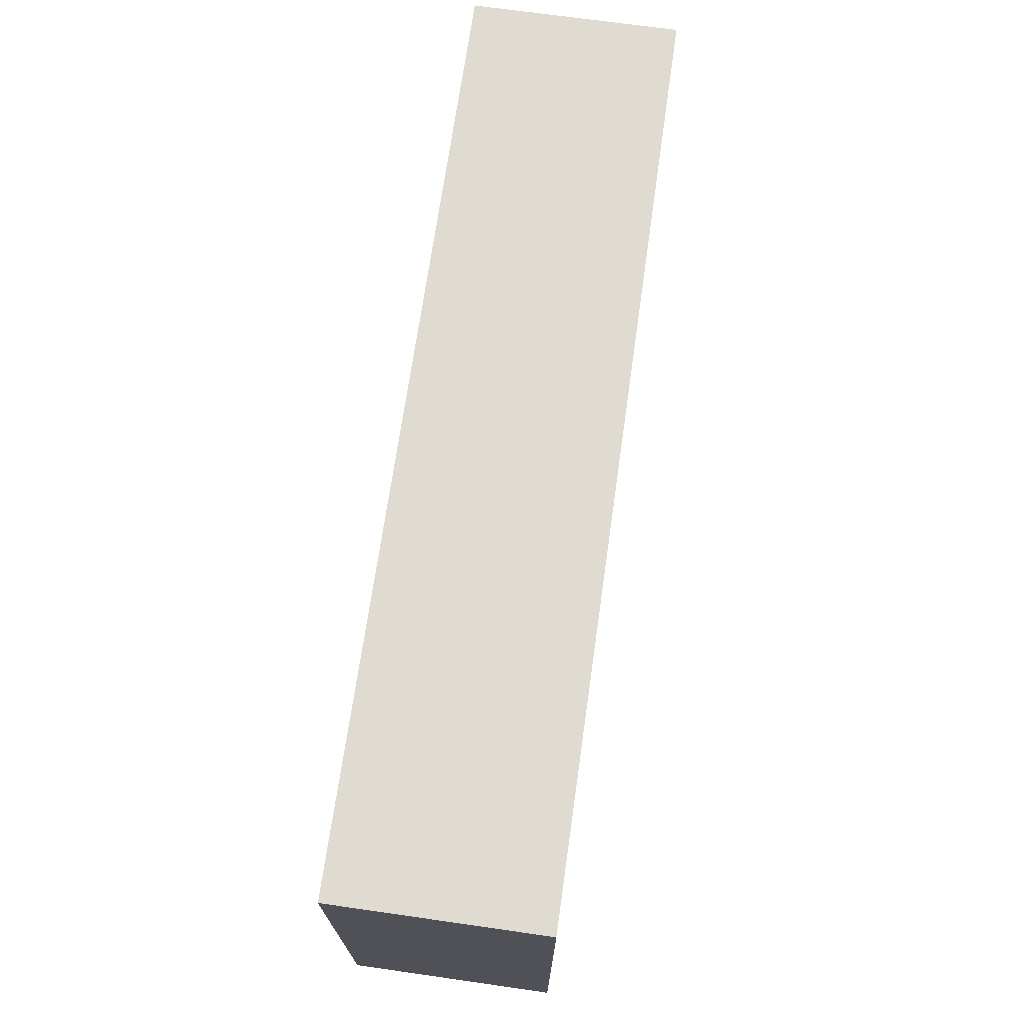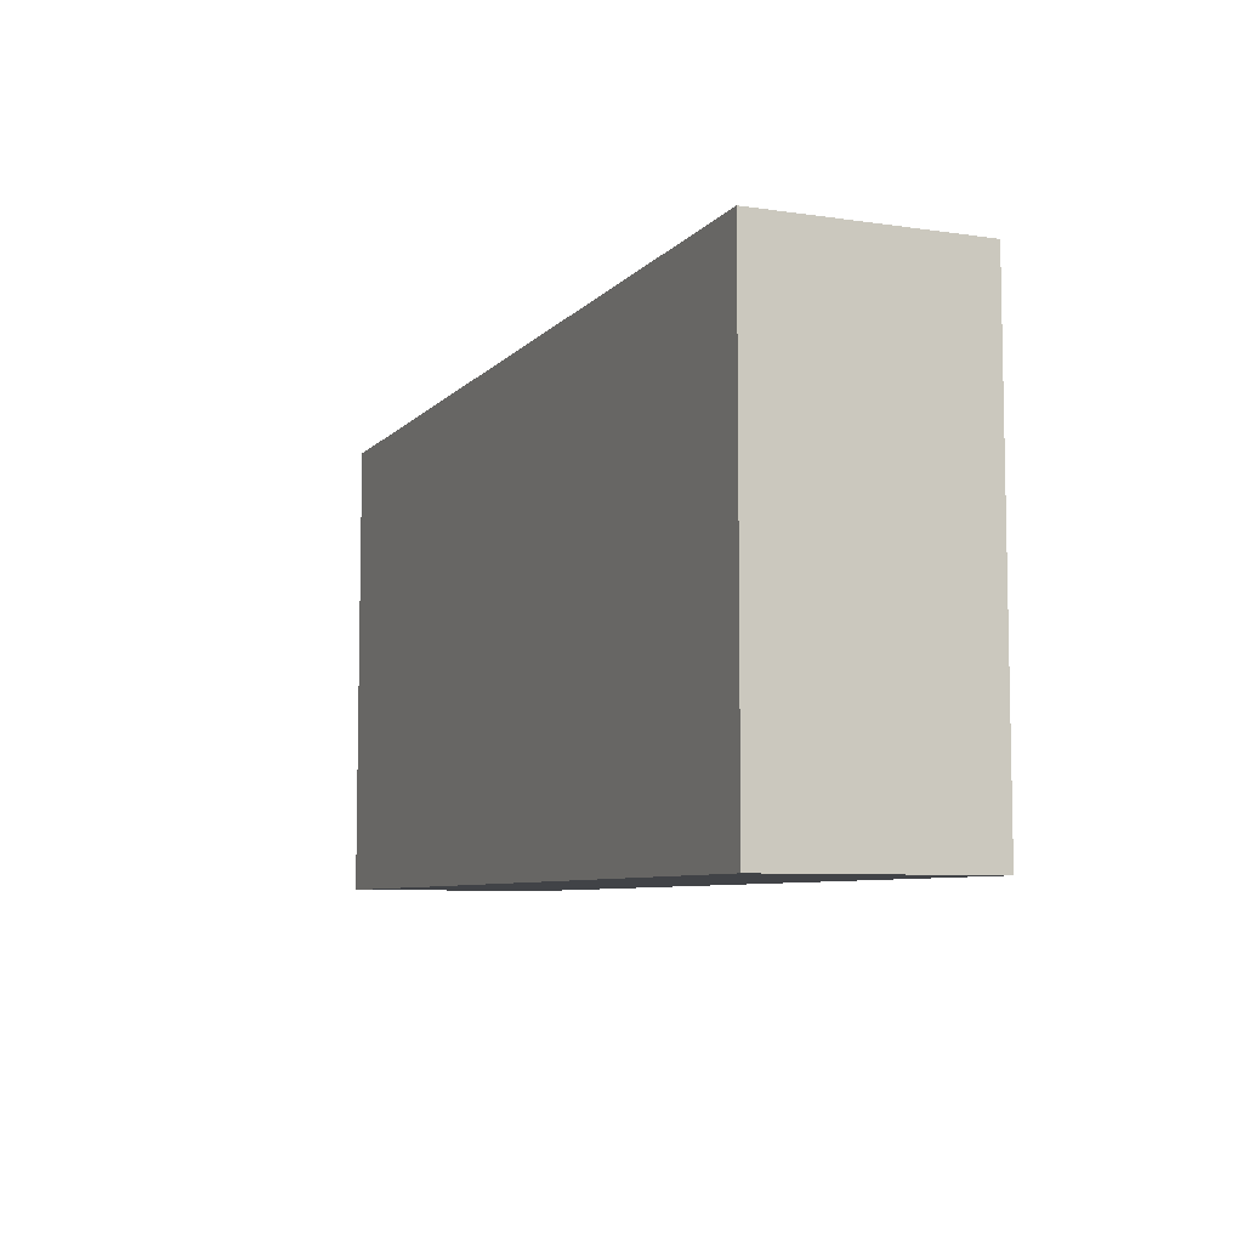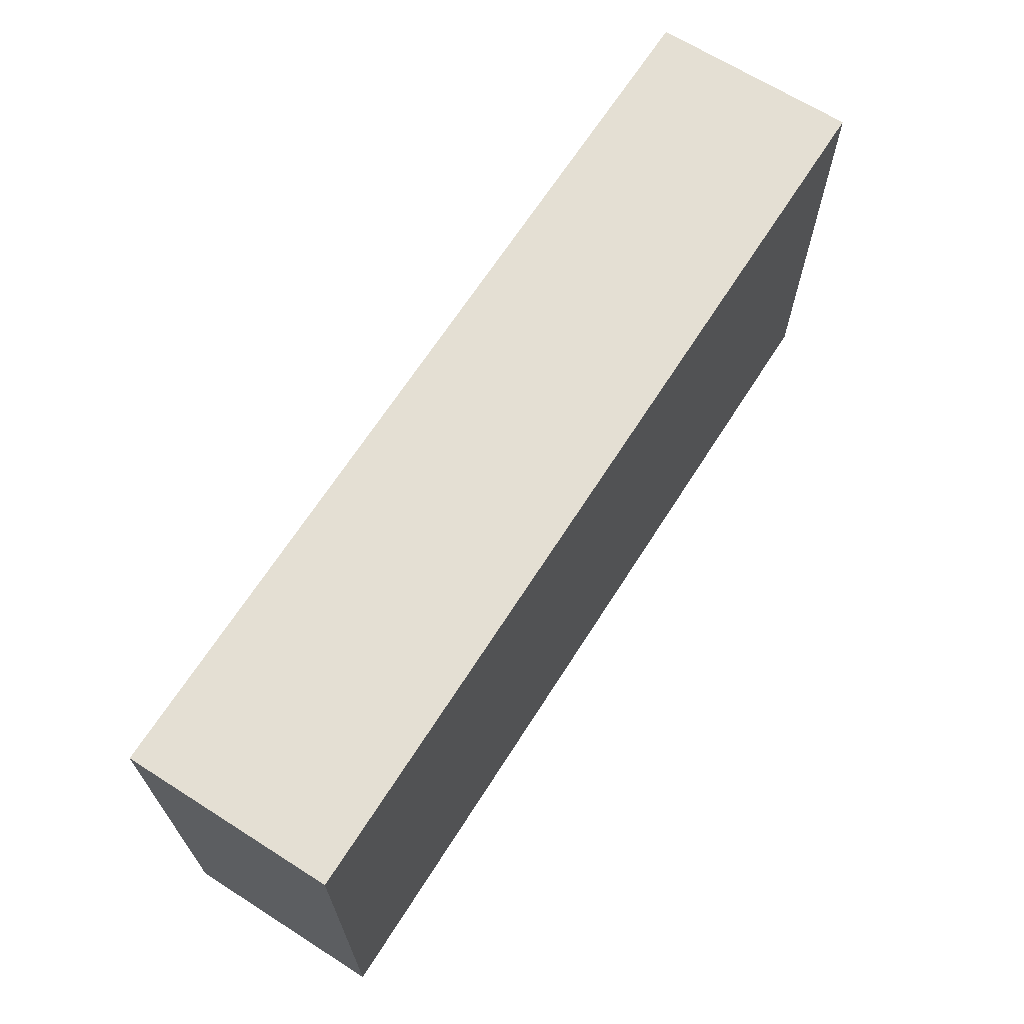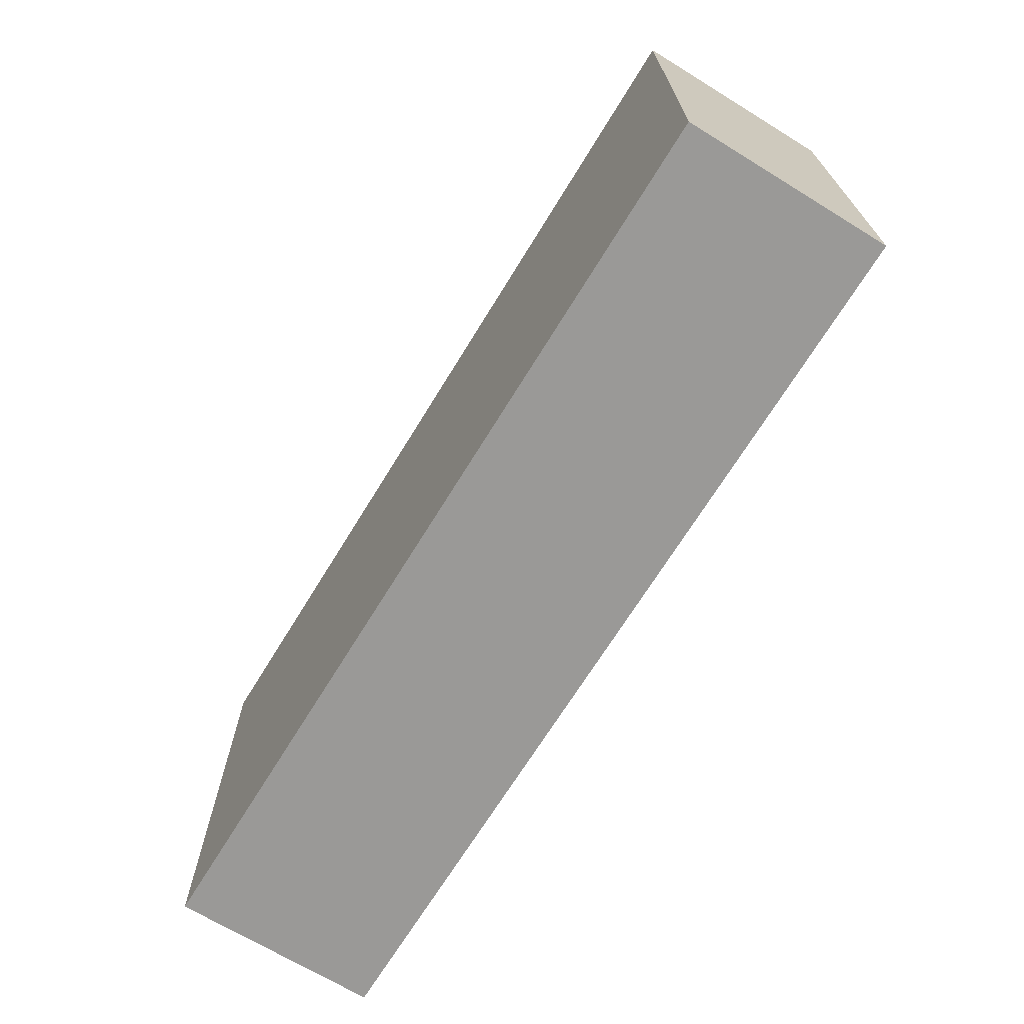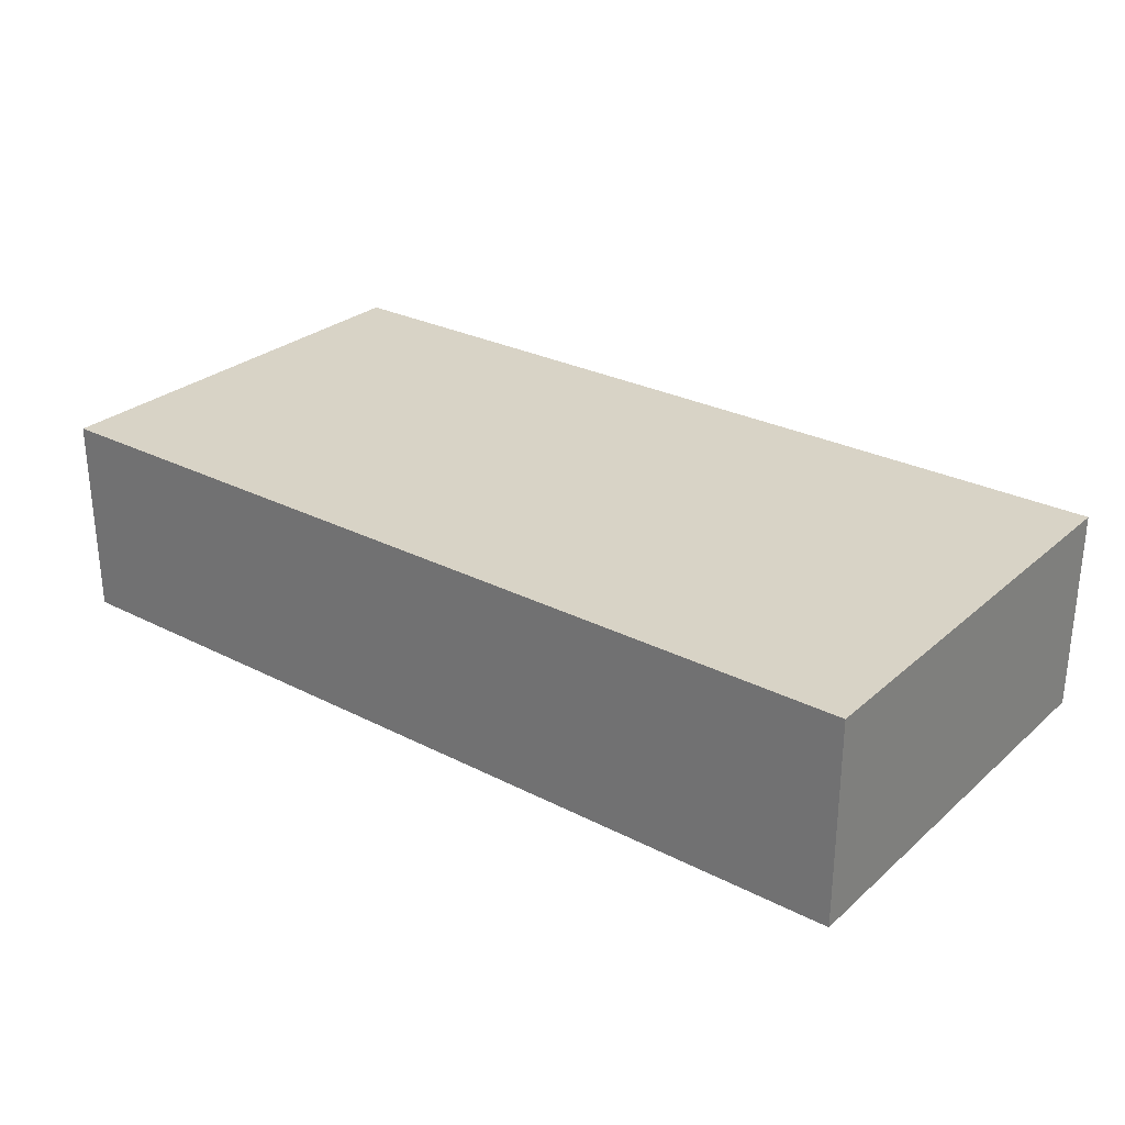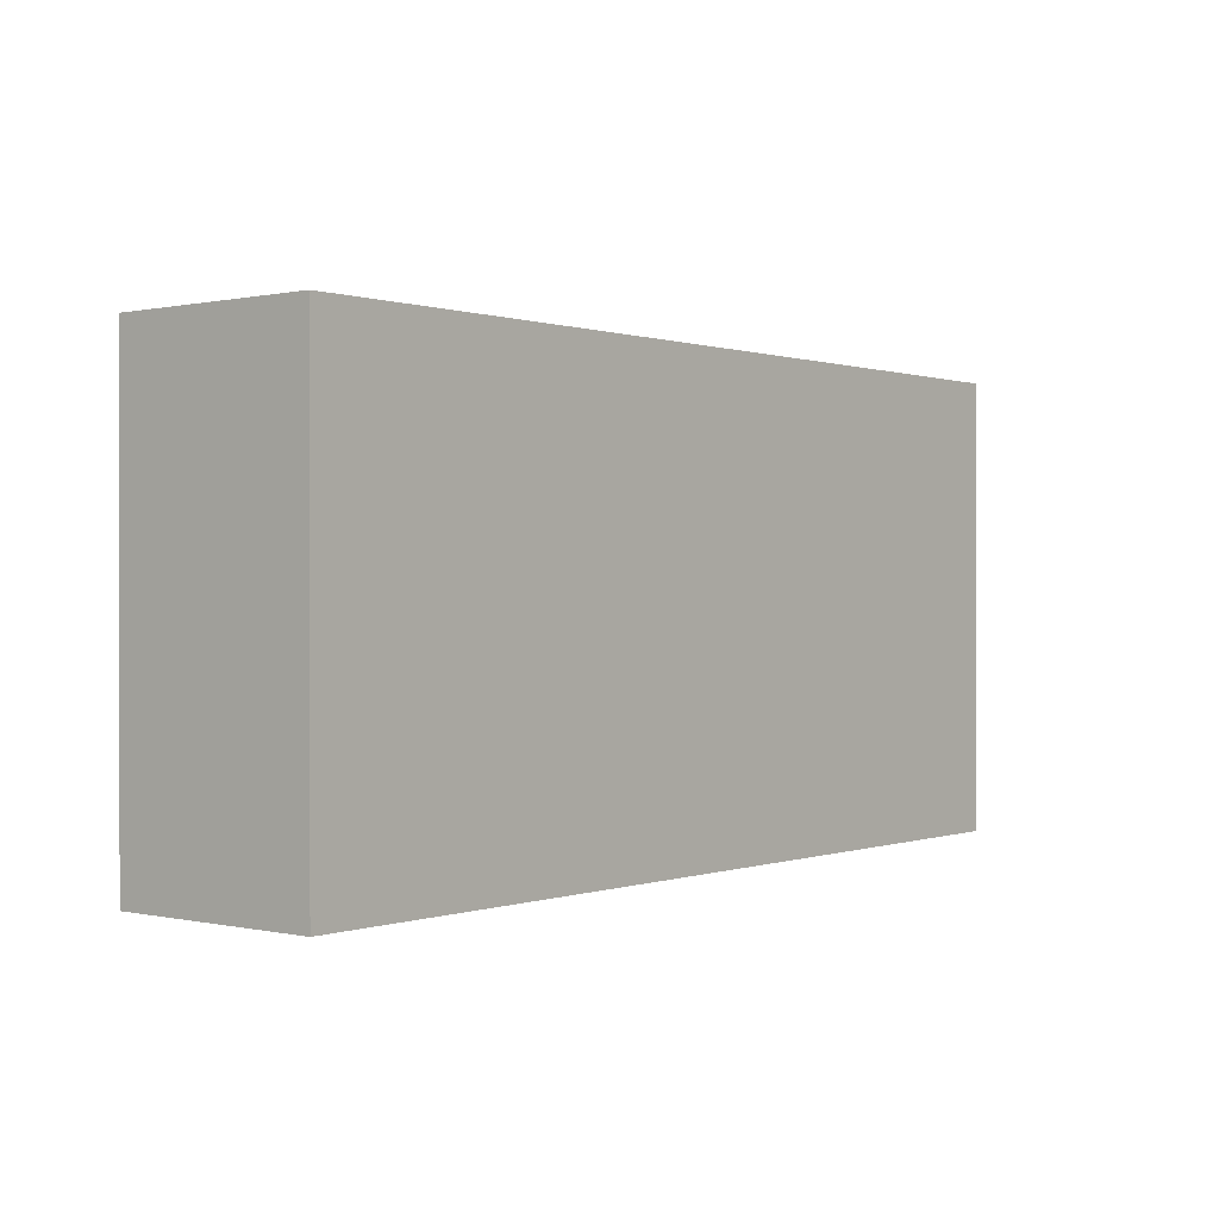
<metadata>
{"format":"obj","ext":"obj","renderer":"f3d","projection":"perspective","resolution":1024,"background":"white","views":[{"elev":70.1,"azim":-81.9,"up":"+Z"},{"elev":-7.3,"azim":67.7,"up":"+Z"},{"elev":66.7,"azim":122.5,"up":"+Z"},{"elev":-68.9,"azim":58.5,"up":"+Z"},{"elev":28.0,"azim":37.8,"up":"+Y"},{"elev":0.4,"azim":-50.9,"up":"+Z"}]}
</metadata>
<code>
v 6.02 0 -2.96
v 0 0 -2.96
v 0 1.36 -2.96
v 6.02 1.36 -2.96
v 6.02 0 0
v 6.02 0 -2.96
v 6.02 1.36 -2.96
v 6.02 1.36 0
v 0 0 0
v 6.02 0 0
v 6.02 1.36 0
v 0 1.36 0
v 0 0 -2.96
v 0 0 0
v 0 1.36 0
v 0 1.36 -2.96
v 0 1.36 -2.96
v 0 1.36 0
v 6.02 1.36 0
v 6.02 1.36 -2.96
v 0 0 0
v 0 0 -2.96
v 6.02 0 -2.96
v 6.02 0 0
g 1e13b1c6-e2eb-11ea-80a6-54bf646e7e1f
f 1 2 4
f 4 2 3
g 1e153842-e2eb-11ea-aa82-54bf646e7e1f
f 5 6 8
f 8 6 7
g 1e1697d2-e2eb-11ea-9c84-54bf646e7e1f
f 9 10 12
f 12 10 11
g 1e17f764-e2eb-11ea-9e88-54bf646e7e1f
f 13 14 16
f 16 14 15
g 1e197e00-e2eb-11ea-9ae7-54bf646e7e1f
f 17 18 20
f 20 18 19
g 1e1addde-e2eb-11ea-83ca-54bf646e7e1f
f 22 23 21
f 21 23 24

</code>
